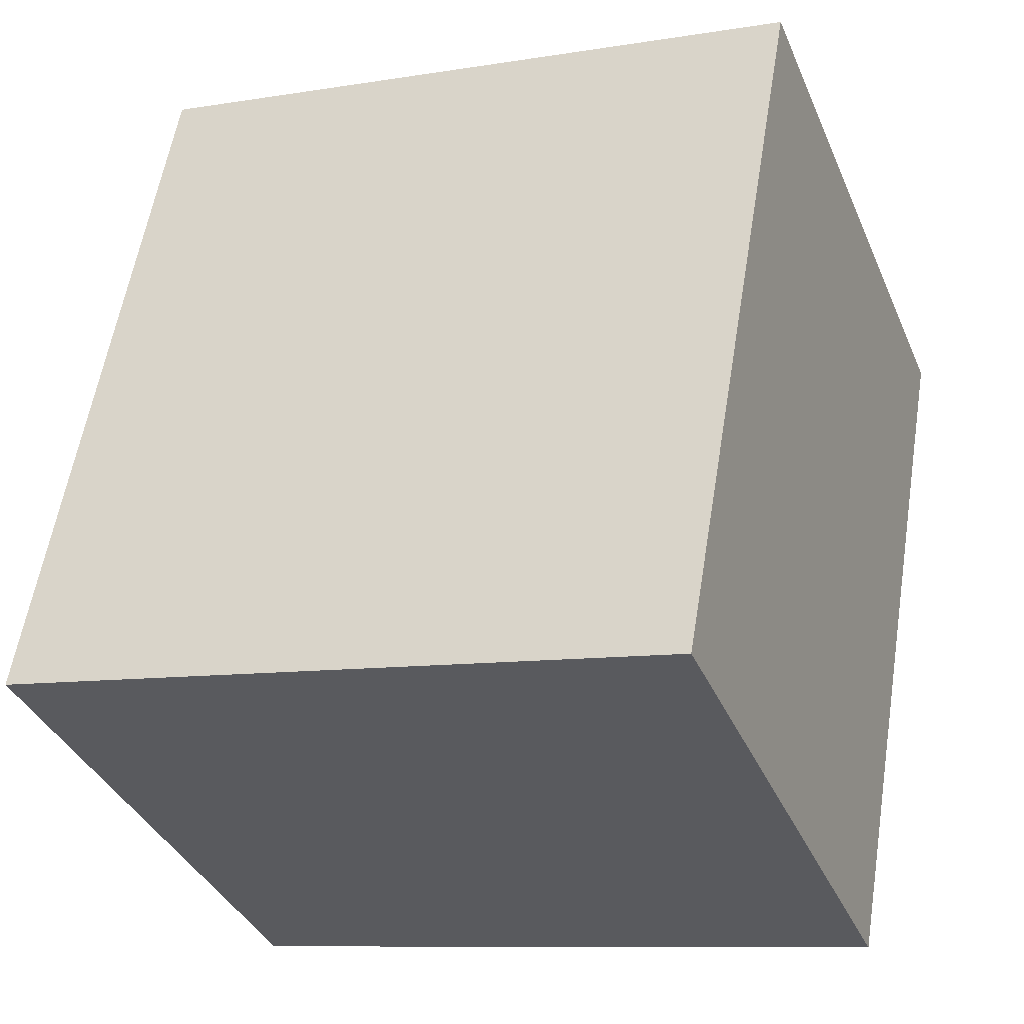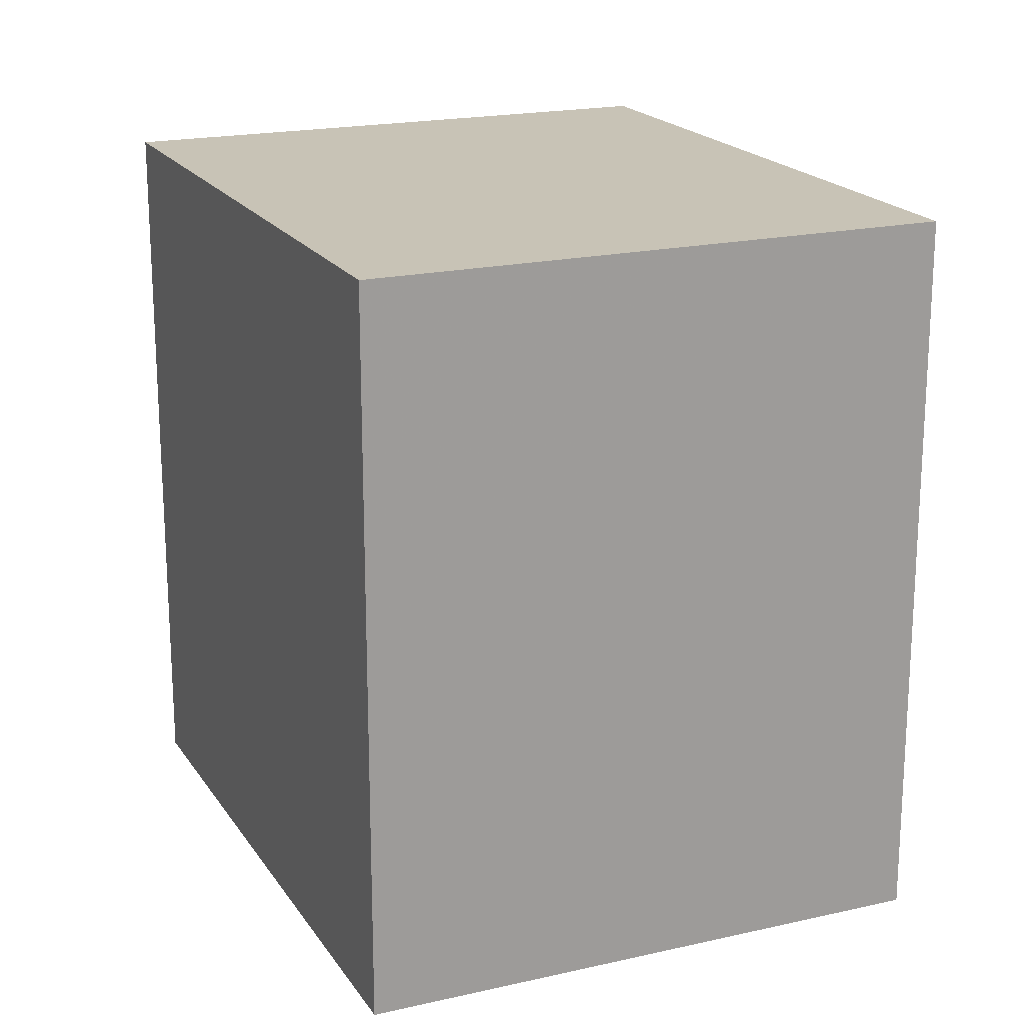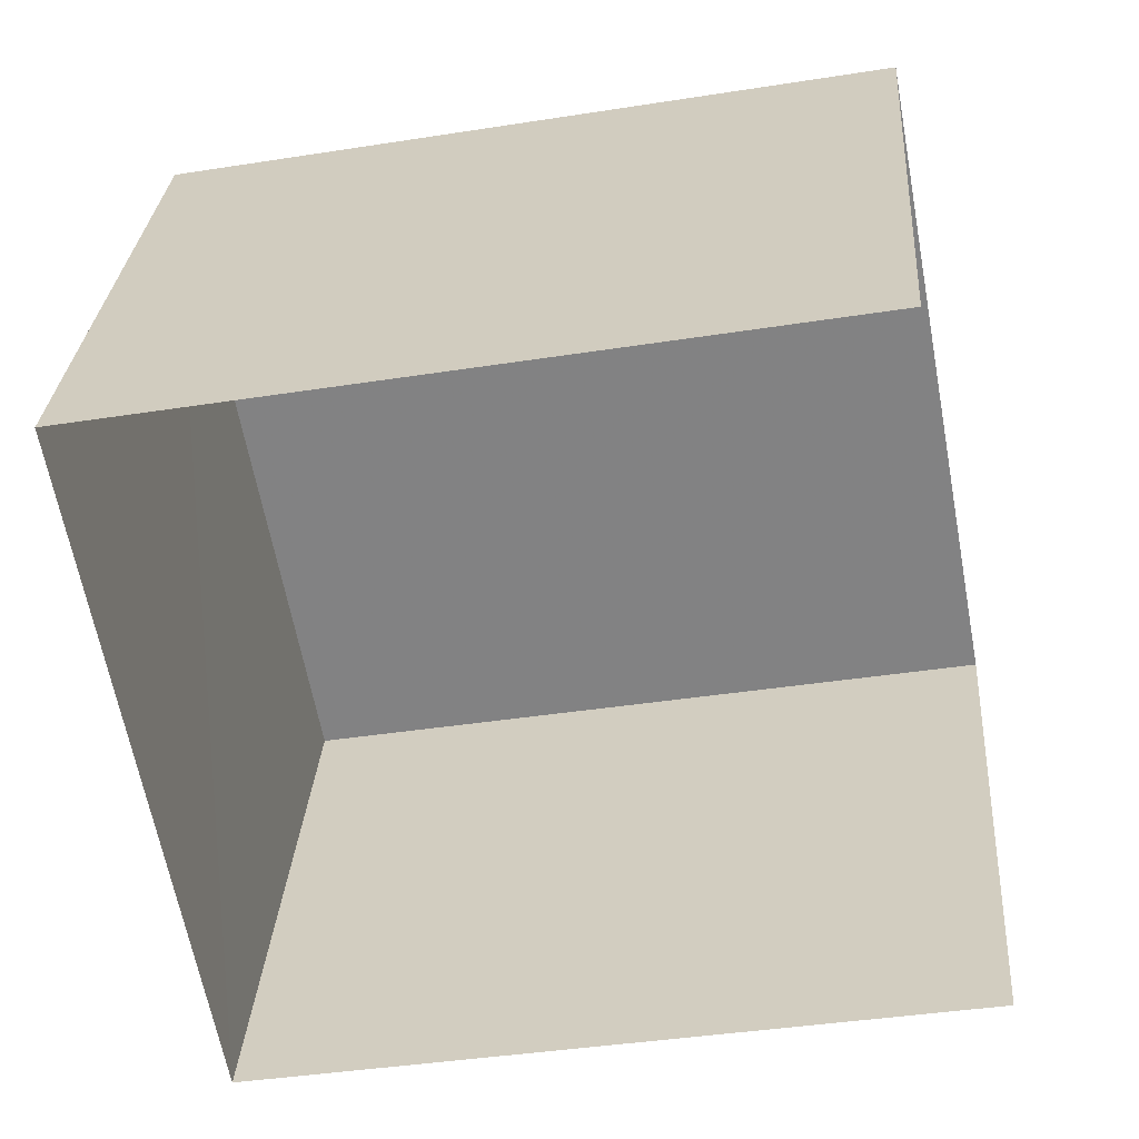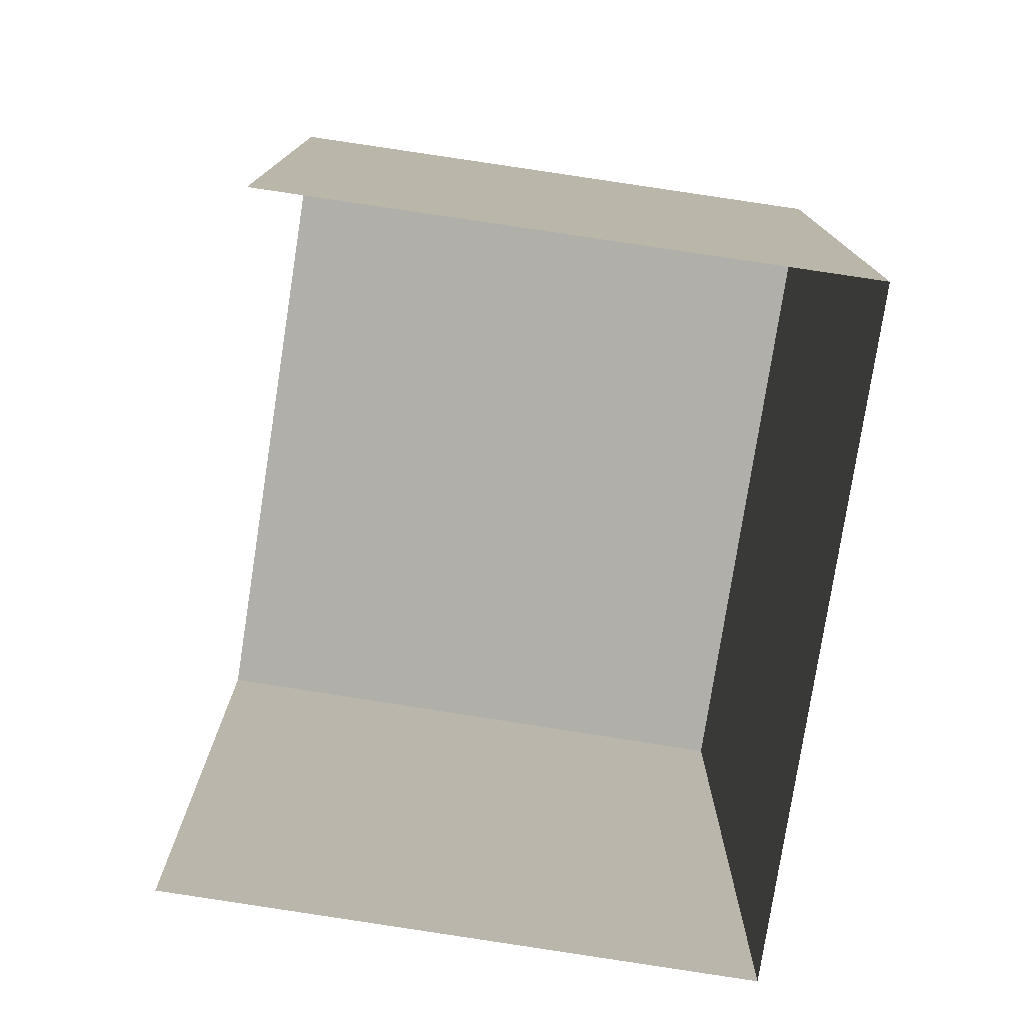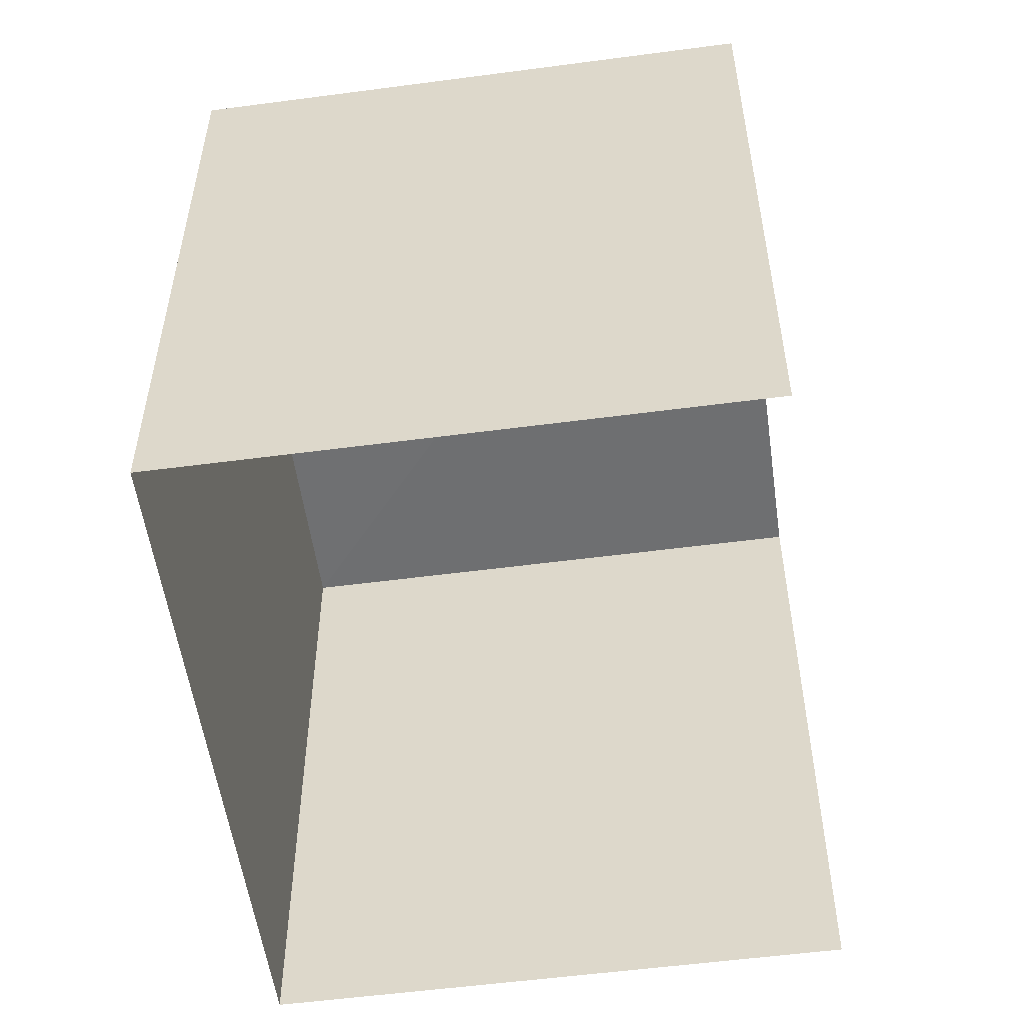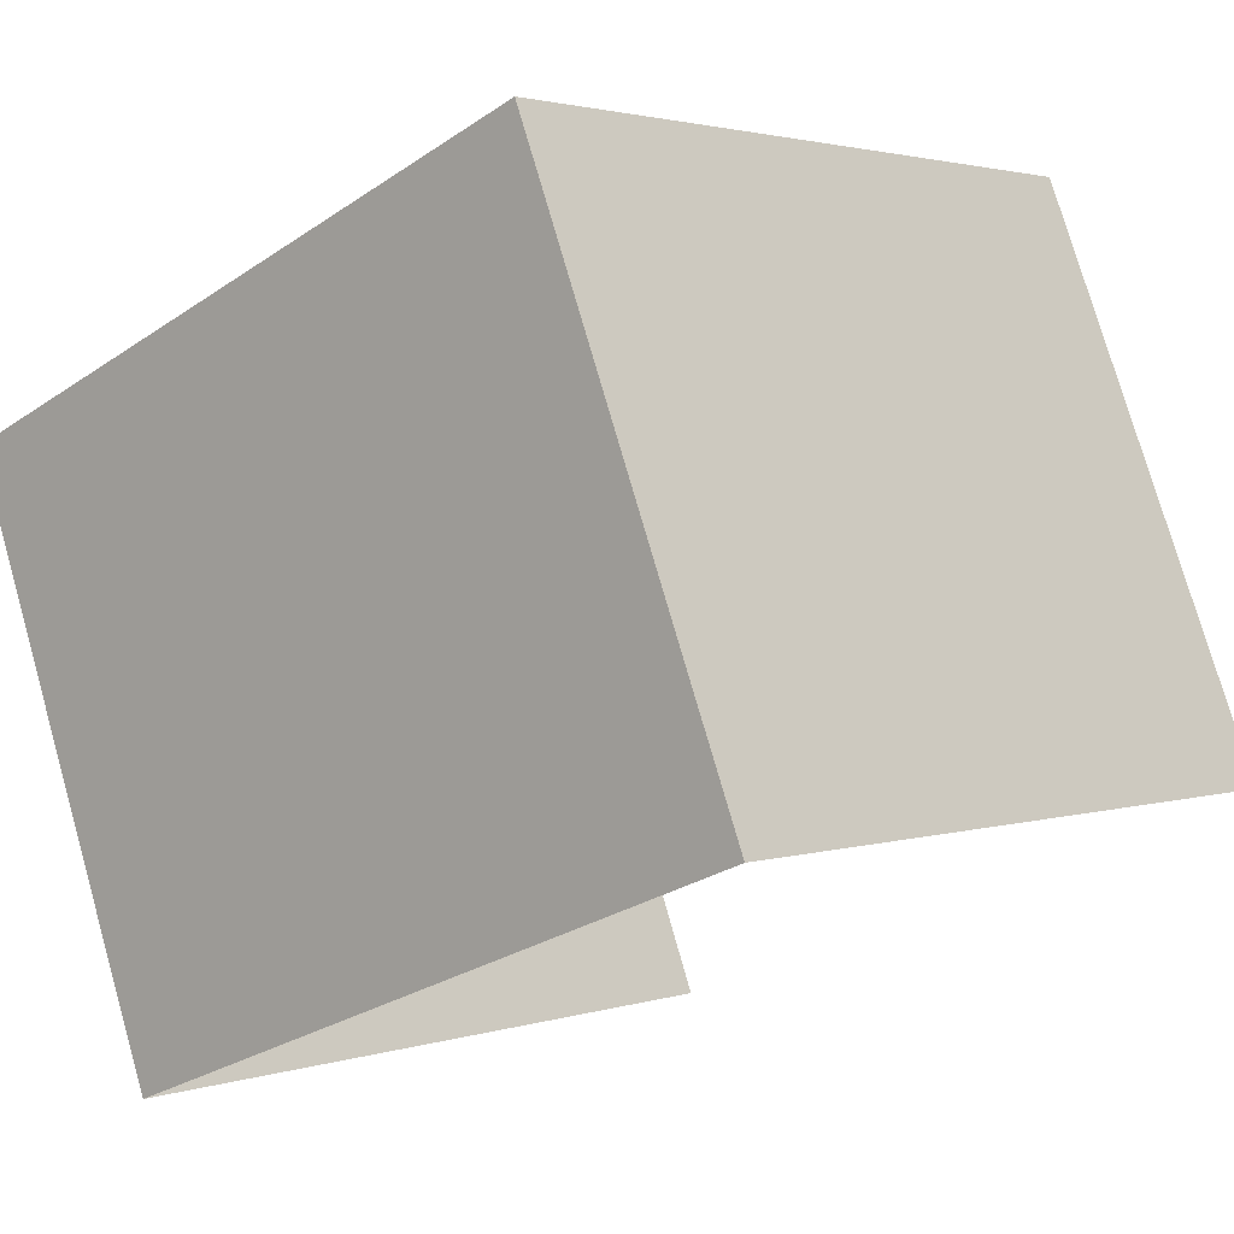
<metadata>
{"format":"obj","ext":"obj","renderer":"f3d","projection":"perspective","resolution":1024,"background":"white","views":[{"elev":57.6,"azim":9.5,"up":"+Y"},{"elev":19.3,"azim":-92.2,"up":"+Z"},{"elev":-40.3,"azim":101.1,"up":"+Y"},{"elev":-78.0,"azim":102.4,"up":"+Z"},{"elev":-54.8,"azim":-60.6,"up":"+Z"},{"elev":2.1,"azim":40.7,"up":"+Y"}]}
</metadata>
<code>
v -2.201e+05 -1.239e+05 37.51
v -2.201e+05 -1.239e+05 37.51
v -2.201e+05 -1.239e+05 37.51
v -2.201e+05 -1.239e+05 37.51
v -2.201e+05 -1.239e+05 40.22
v -2.201e+05 -1.239e+05 40.22
v -2.201e+05 -1.239e+05 40.22
v -2.201e+05 -1.239e+05 40.22
f 1 2 3
f 4 1 3
f 7 3 2
f 8 7 2
f 5 6 7
f 8 5 7
f 6 1 4
f 6 5 1
f 6 4 3
f 7 6 3
f 5 2 1
f 5 8 2

</code>
